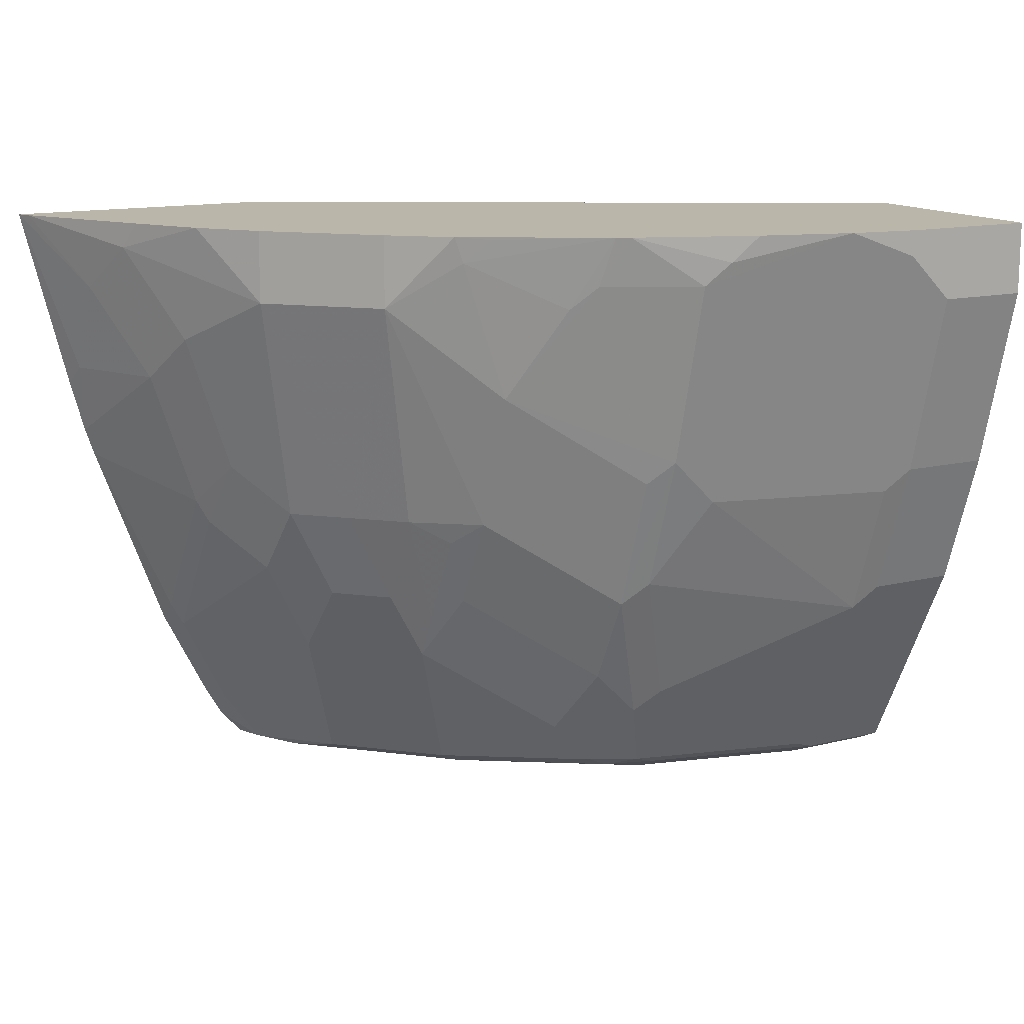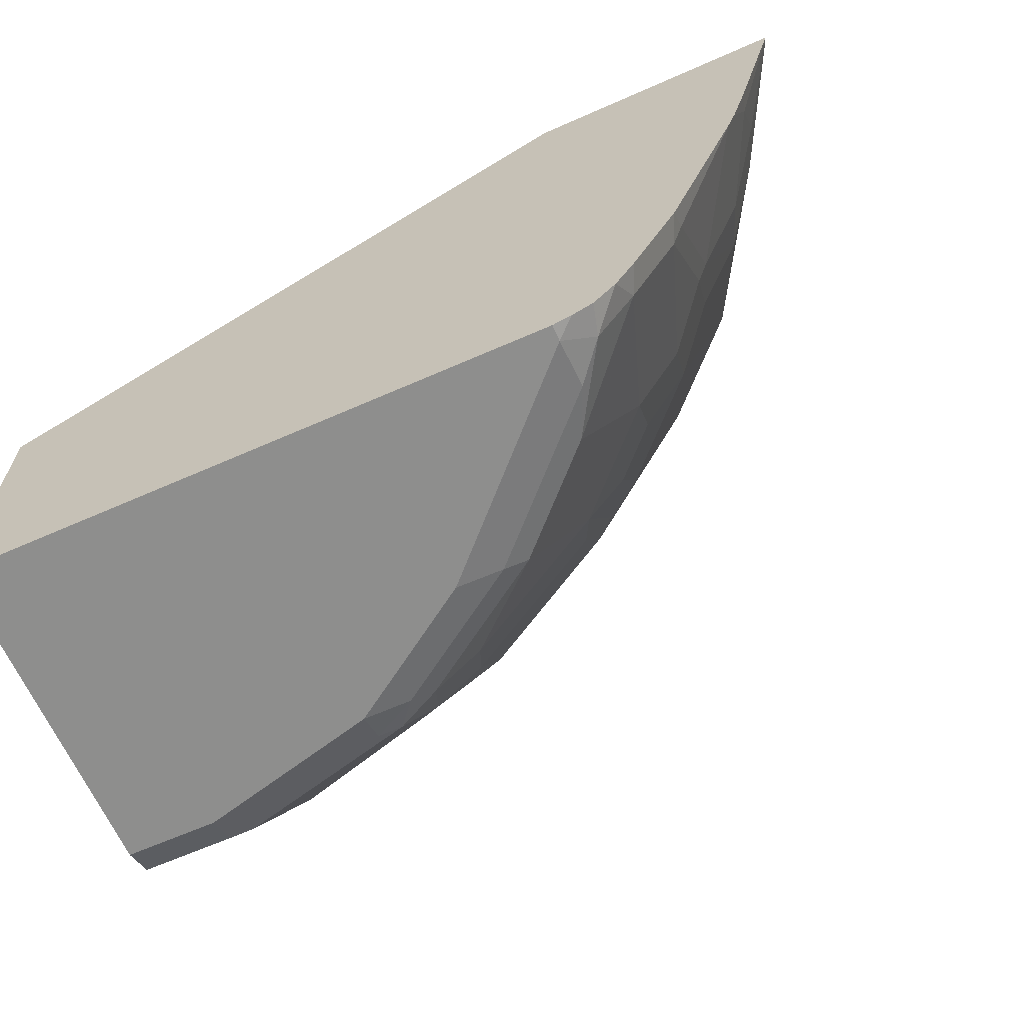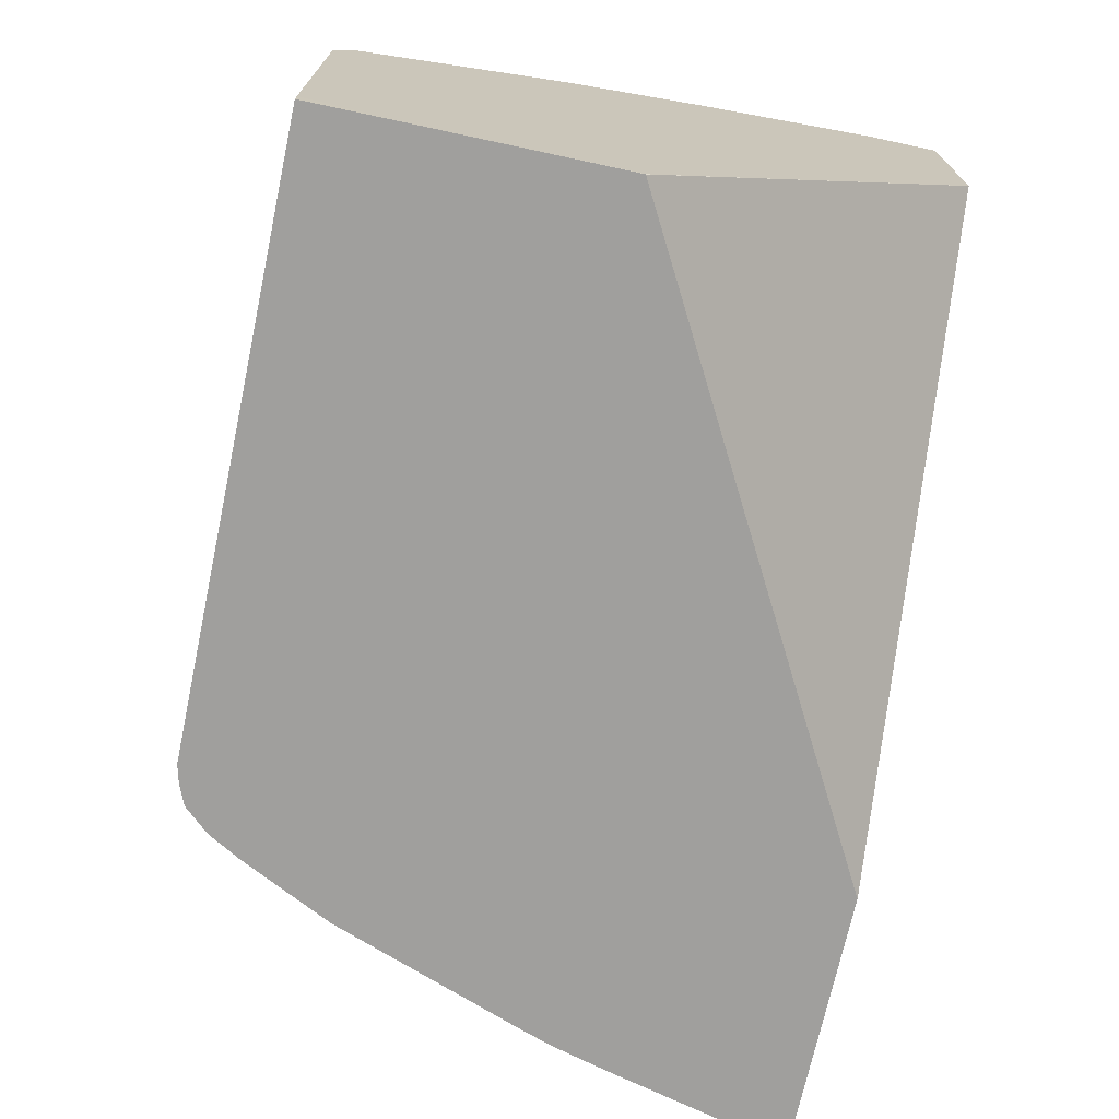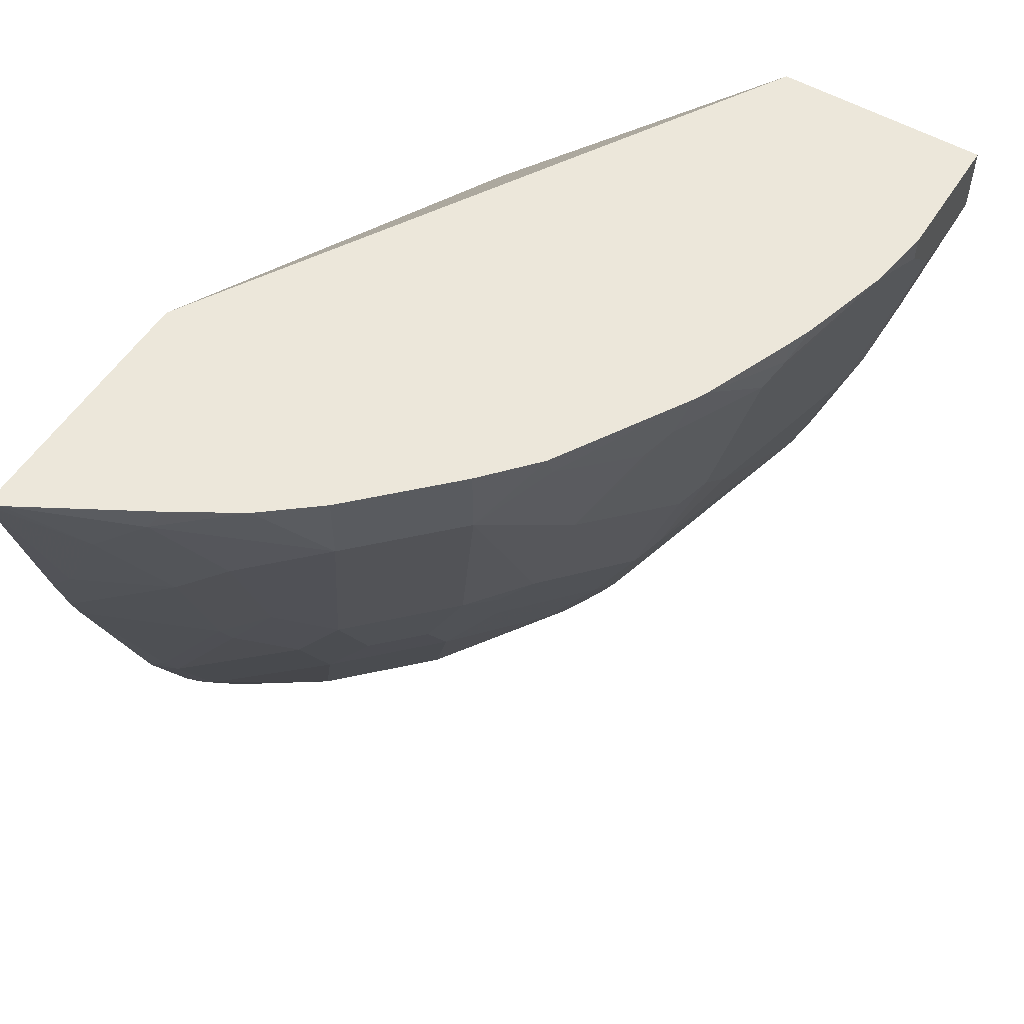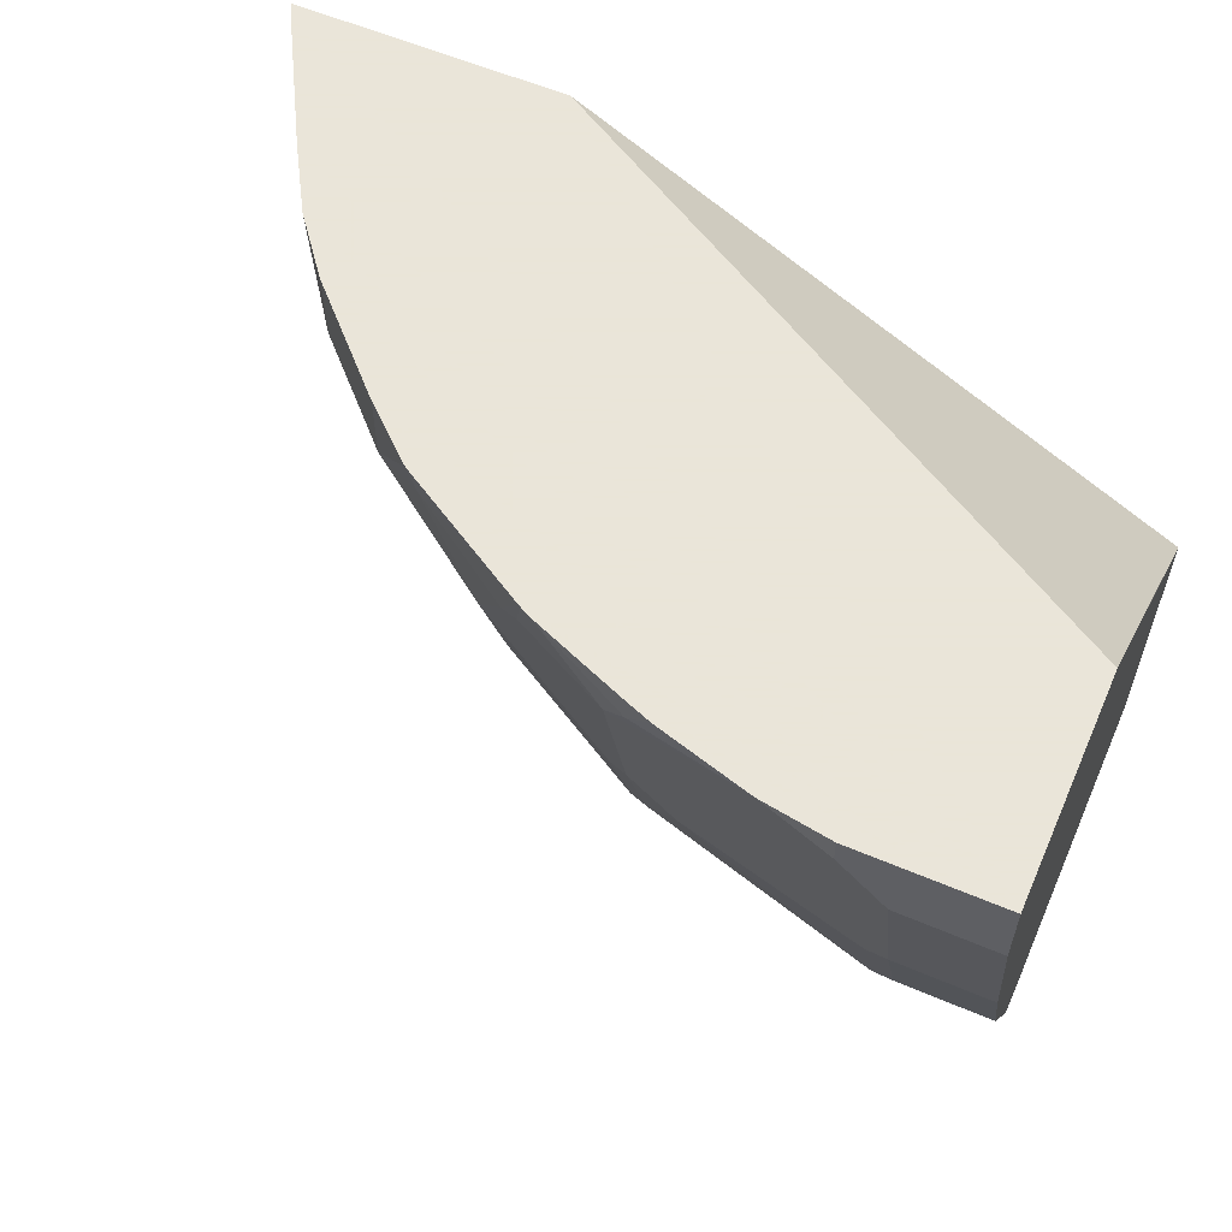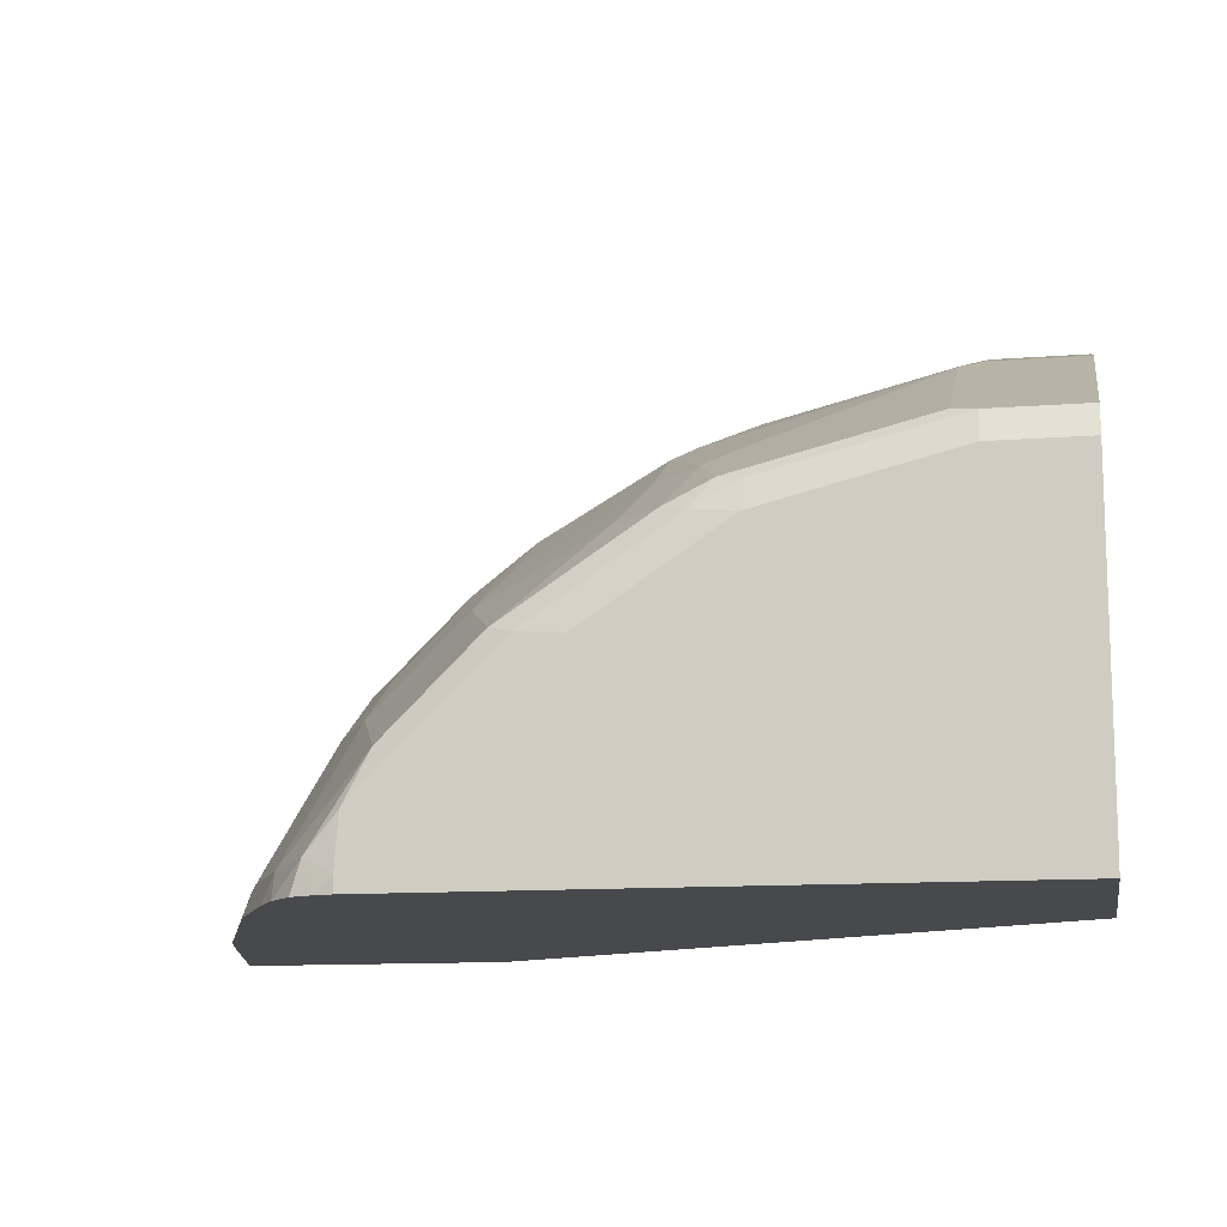
<metadata>
{"format":"obj","ext":"obj","renderer":"f3d","projection":"perspective","resolution":1024,"background":"white","views":[{"elev":13.9,"azim":-28.9,"up":"+Y"},{"elev":-64.9,"azim":-156.1,"up":"+Y"},{"elev":-71.3,"azim":77.9,"up":"+Z"},{"elev":54.0,"azim":-58.2,"up":"+Y"},{"elev":58.6,"azim":23.7,"up":"+Y"},{"elev":-12.5,"azim":10.2,"up":"+Z"}]}
</metadata>
<code>
v 2.721e-05 -0.5759 0.355
v 2.721e-05 -0.6035 0.355
v 2.721e-05 -0.5759 0.2712
v -0.05327 -0.5759 0.355
v 2.721e-05 -0.6745 0.3372
v -0.03551 -0.6035 0.355
v 2.721e-05 -0.7041 0.1361
v -5.55e-06 -0.7043 0.1358
v -0.2317 -0.5759 0.1358
v -0.05327 -0.5858 0.355
v -0.07888 -0.5759 0.3511
v 2.721e-05 -0.7278 0.3195
v -0.03551 -0.6745 0.3372
v -0.04439 -0.6834 0.3328
v 2.721e-05 -0.7445 0.1358
v -0.3346 -0.5759 0.1358
v -0.06214 -0.6657 0.3328
v -0.1332 -0.5947 0.3328
v -0.1332 -0.6657 0.3151
v -0.1144 -0.5759 0.341
v -0.1243 -0.5858 0.3372
v -5.55e-06 -0.7396 0.3136
v 2.721e-05 -0.7515 0.3077
v -0.03551 -0.7278 0.3195
v -0.04439 -0.7367 0.3151
v -0.1154 -0.6834 0.3151
v 2.721e-05 -0.7791 0.1358
v -0.317 -0.6466 0.1358
v -0.3151 -0.639 0.1442
v -0.3151 -0.6035 0.162
v -0.3321 -0.5759 0.1406
v -0.1598 -0.5759 0.3232
v -0.1686 -0.5947 0.3151
v -0.1509 -0.6302 0.3151
v -0.1952 -0.639 0.2907
v -0.142 -0.6745 0.3084
v -0.142 -0.7278 0.2907
v -0.1332 -0.7189 0.2973
v -0.1243 -0.5759 0.3372
v 2.721e-05 -0.787 0.2899
v -0.04439 -0.8077 0.2796
v -0.03551 -0.787 0.2899
v 2.721e-05 -0.8106 0.2781
v -0.1154 -0.7722 0.2796
v -0.1154 -0.8077 0.2618
v 2.721e-05 -0.8165 0.142
v -5.55e-06 -0.8165 0.1358
v -0.3113 -0.6671 0.1358
v -0.2973 -0.639 0.1797
v -0.3077 -0.5858 0.1834
v -0.3044 -0.5759 0.19
v -0.165 -0.5759 0.3206
v -0.1775 -0.6035 0.3084
v -0.213 -0.5858 0.2907
v -0.2367 -0.6035 0.2722
v -0.1952 -0.6923 0.2729
v -0.142 -0.7633 0.2729
v -0.1243 -0.781 0.2729
v -0.03551 -0.8106 0.2781
v 2.721e-05 -0.8165 0.2663
v -0.03551 -0.8165 0.2663
v -0.1332 -0.8077 0.2529
v -0.1243 -0.8121 0.2507
v -0.1065 -0.8106 0.2603
v -0.2307 -0.8165 0.1358
v -0.3078 -0.6778 0.1358
v -0.2796 -0.6923 0.1797
v -0.2899 -0.6213 0.2012
v -0.2722 -0.6035 0.2367
v -0.2893 -0.5759 0.2153
v -0.2163 -0.5759 0.2902
v -0.2041 -0.5769 0.2973
v -0.2367 -0.5759 0.2722
v -0.2367 -0.6923 0.2367
v -0.2189 -0.6923 0.2544
v -0.2041 -0.7012 0.2618
v -0.2041 -0.7367 0.2441
v -0.2041 -0.7544 0.2352
v -0.1952 -0.7278 0.2552
v -0.1509 -0.7899 0.2529
v -0.1065 -0.8165 0.2485
v -0.1864 -0.8077 0.2174
v -0.1775 -0.8121 0.2152
v -0.1598 -0.8165 0.213
v -0.2307 -0.8165 0.142
v -0.2379 -0.8147 0.1358
v -0.2796 -0.754 0.1358
v -0.2796 -0.7455 0.1442
v -0.2751 -0.7544 0.1465
v -0.2751 -0.7012 0.182
v -0.2722 -0.6745 0.2012
v -0.2544 -0.6923 0.2189
v -0.2722 -0.5759 0.2367
v -0.2189 -0.7278 0.2367
v -0.2219 -0.8077 0.182
v -0.2396 -0.7544 0.1997
v -0.2307 -0.8121 0.162
v -0.2426 -0.8106 0.1479
v -0.2459 -0.8115 0.1358
v -0.2618 -0.7895 0.1358
v -0.2574 -0.7899 0.1465
v -0.2574 -0.7189 0.1997
v -0.2367 -0.7278 0.2189
v -0.2546 -0.802 0.1358
f 55 74 75
f 50 70 51
f 52 71 72
f 52 72 54
f 50 69 70
f 54 72 71
f 54 71 55
f 55 73 93
f 55 93 69
f 55 69 74
f 52 54 53
f 56 77 78
f 55 71 73
f 56 75 76
f 56 76 77
f 56 78 79
f 56 79 57
f 57 62 58
f 57 79 78
f 57 78 80
f 57 80 62
f 59 64 81
f 55 75 56
f 50 68 69
f 44 58 45
f 49 66 67
f 59 81 61
f 36 56 37
f 37 56 57
f 37 57 58
f 37 58 44
f 37 44 38
f 41 59 43
f 41 43 42
f 41 45 64
f 41 64 59
f 49 67 68
f 43 59 61
f 45 58 62
f 45 62 63
f 45 63 64
f 46 60 61
f 46 61 81
f 46 81 84
f 46 84 85
f 46 85 65
f 46 65 47
f 48 66 49
f 43 61 60
f 62 80 82
f 82 97 83
f 62 83 63
f 84 97 85
f 85 97 98
f 85 98 86
f 86 98 99
f 87 100 101
f 87 101 89
f 87 89 88
f 89 101 96
f 89 96 102
f 89 102 90
f 83 97 84
f 90 102 92
f 92 102 96
f 92 96 103
f 94 103 96
f 95 96 101
f 95 101 98
f 95 98 97
f 98 101 104
f 98 104 99
f 100 104 101
f 35 56 36
f 90 92 91
f 62 82 83
f 82 95 97
f 78 94 96
f 63 81 64
f 63 83 84
f 63 84 81
f 65 85 86
f 66 87 88
f 66 88 67
f 67 88 89
f 67 89 90
f 67 90 91
f 67 91 68
f 78 96 95
f 68 91 92
f 69 92 74
f 69 93 70
f 74 92 103
f 74 103 94
f 74 94 75
f 75 94 78
f 75 78 77
f 75 77 76
f 78 95 82
f 78 82 80
f 68 92 69
f 35 55 56
f 1 52 32
f 35 53 54
f 1 6 2
f 2 6 13
f 2 13 5
f 3 7 8
f 3 8 9
f 4 11 10
f 5 13 24
f 5 24 12
f 6 10 17
f 6 17 14
f 6 14 13
f 7 15 8
f 8 15 27
f 8 27 47
f 8 47 65
f 8 65 86
f 8 86 99
f 8 99 104
f 8 104 100
f 8 100 87
f 8 87 66
f 1 10 6
f 1 4 10
f 1 11 4
f 1 39 20
f 1 2 5
f 1 5 12
f 1 12 23
f 1 23 40
f 1 40 43
f 1 43 60
f 1 60 46
f 1 46 27
f 1 27 15
f 1 15 7
f 8 66 48
f 1 7 3
f 1 9 16
f 1 16 31
f 1 31 51
f 1 51 70
f 1 70 93
f 1 93 73
f 1 73 71
f 1 71 52
f 35 54 55
f 1 32 39
f 1 3 9
f 8 48 28
f 1 20 11
f 8 16 9
f 21 39 32
f 22 25 23
f 23 25 40
f 25 41 42
f 25 42 43
f 25 43 40
f 25 26 38
f 25 38 44
f 25 44 45
f 27 46 47
f 20 39 21
f 28 48 29
f 29 49 30
f 30 49 68
f 30 68 50
f 30 50 31
f 31 50 51
f 32 52 33
f 33 52 53
f 33 53 35
f 33 35 34
f 8 28 16
f 29 48 49
f 19 38 26
f 25 45 41
f 12 25 22
f 10 11 18
f 19 37 38
f 10 18 19
f 10 19 17
f 11 20 21
f 11 21 18
f 12 22 23
f 12 24 25
f 13 14 25
f 13 25 24
f 14 19 26
f 14 17 19
f 16 28 29
f 16 29 30
f 16 30 31
f 18 21 32
f 18 32 33
f 18 33 34
f 18 34 19
f 19 34 35
f 19 35 36
f 19 36 37
f 14 26 25

</code>
